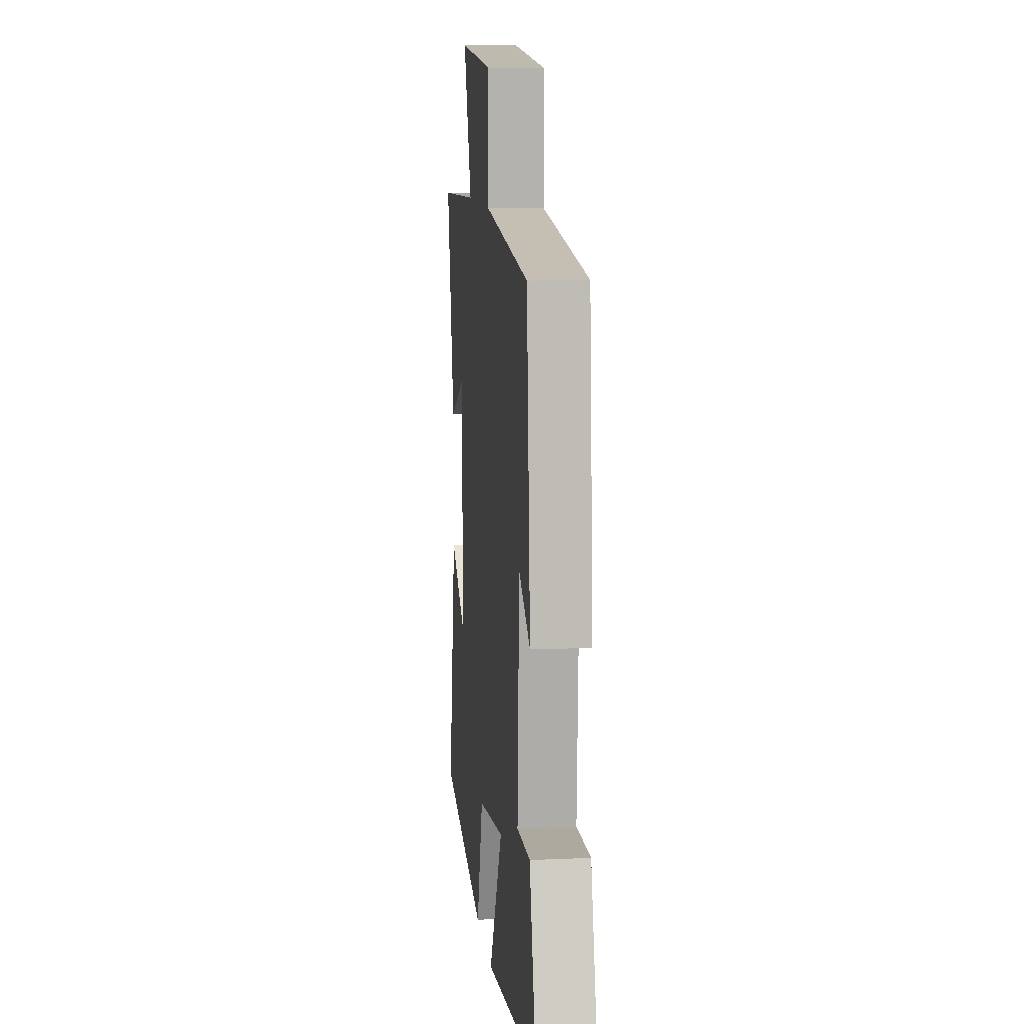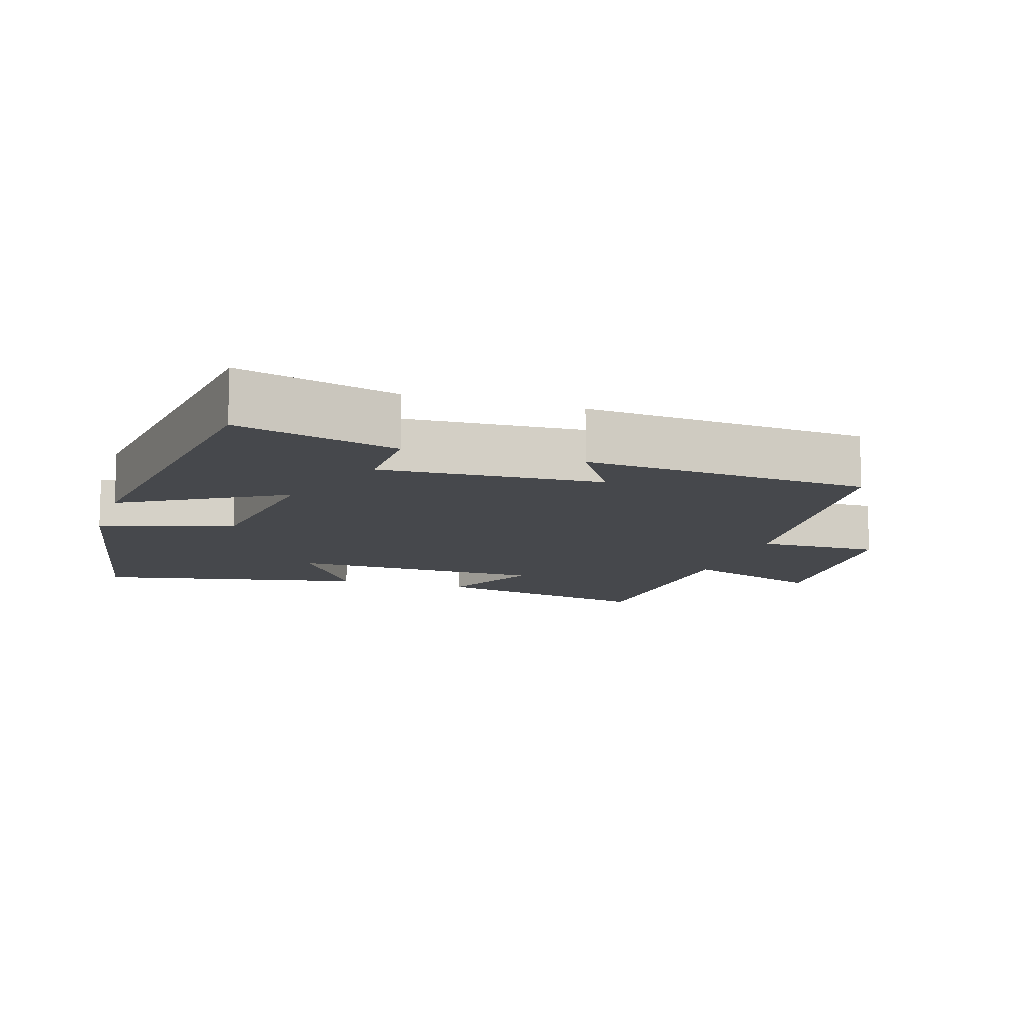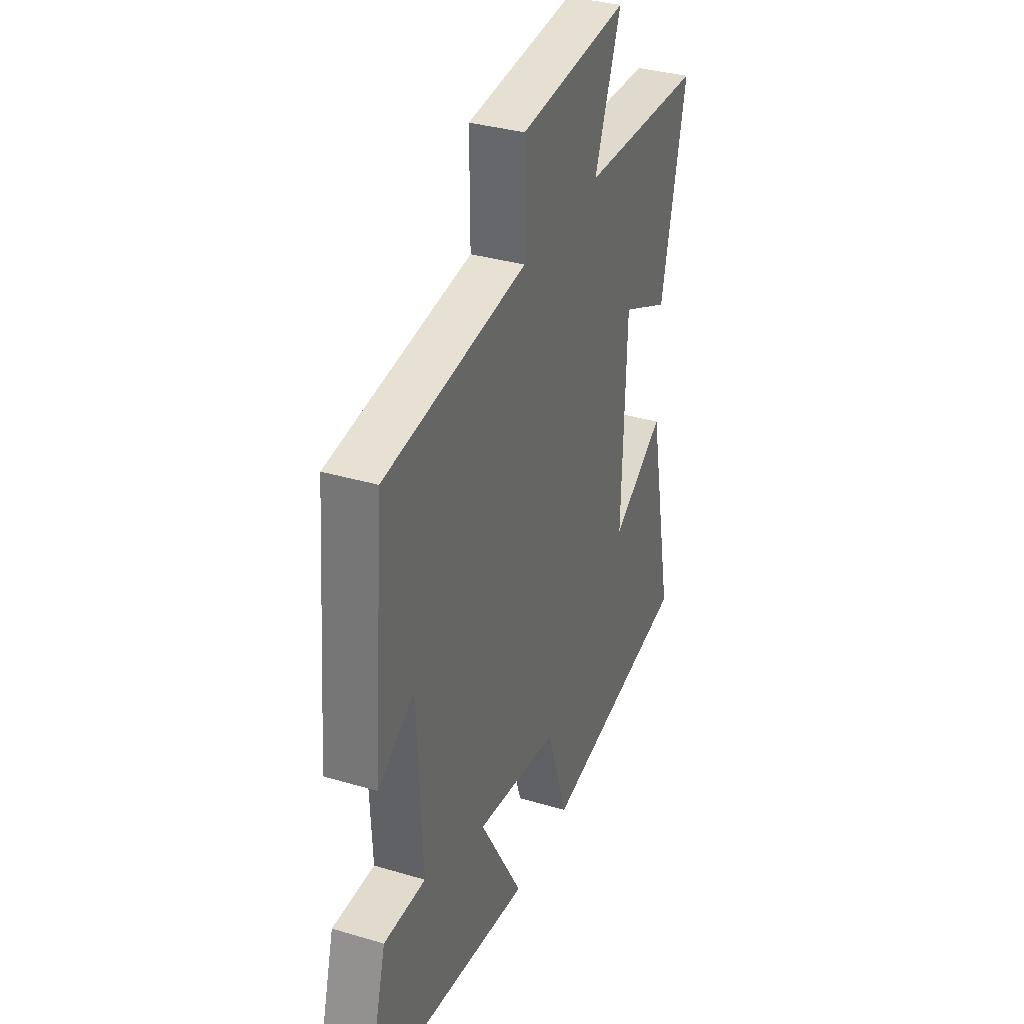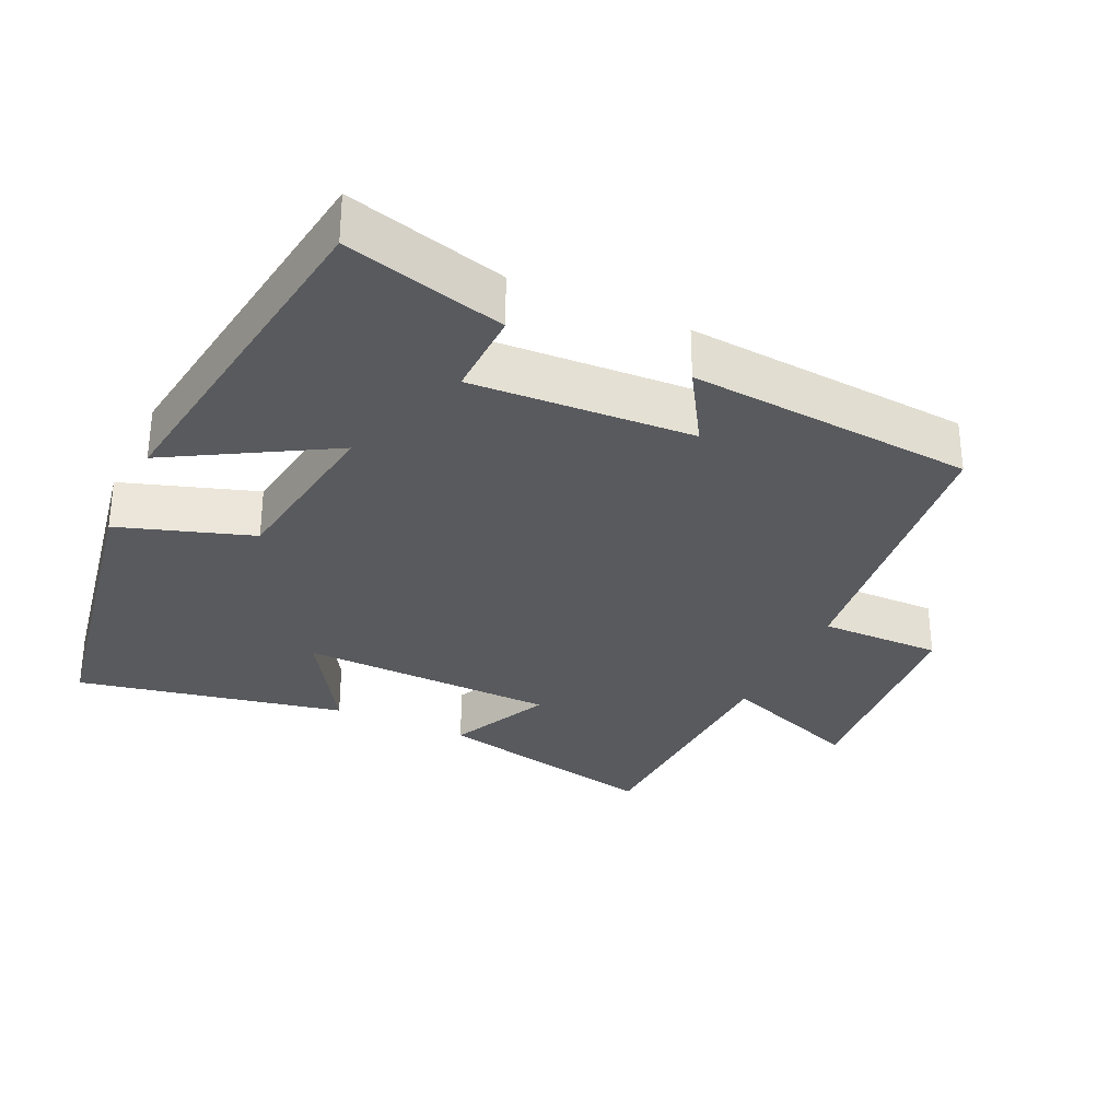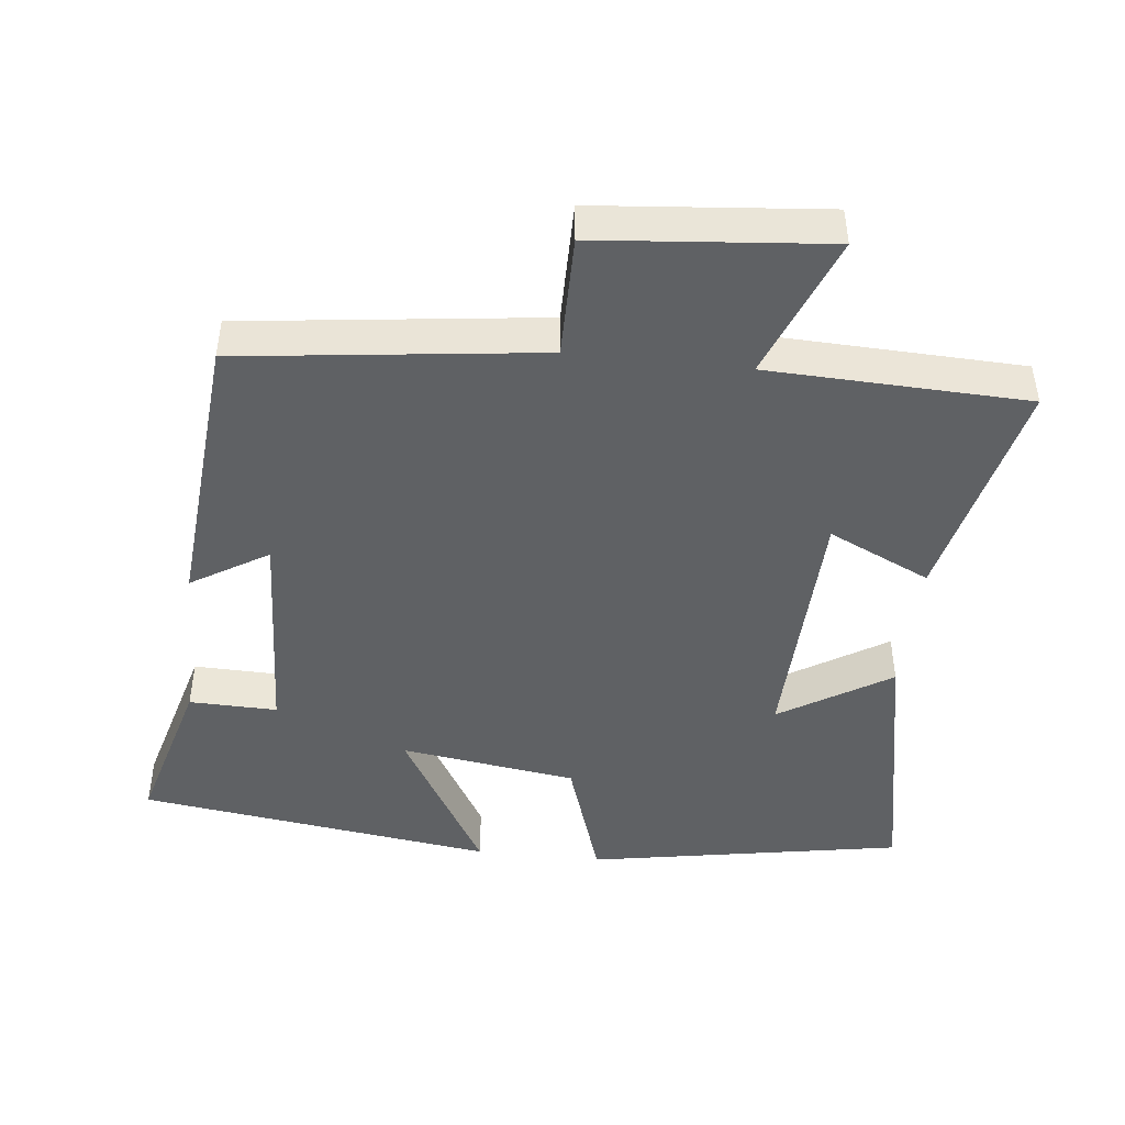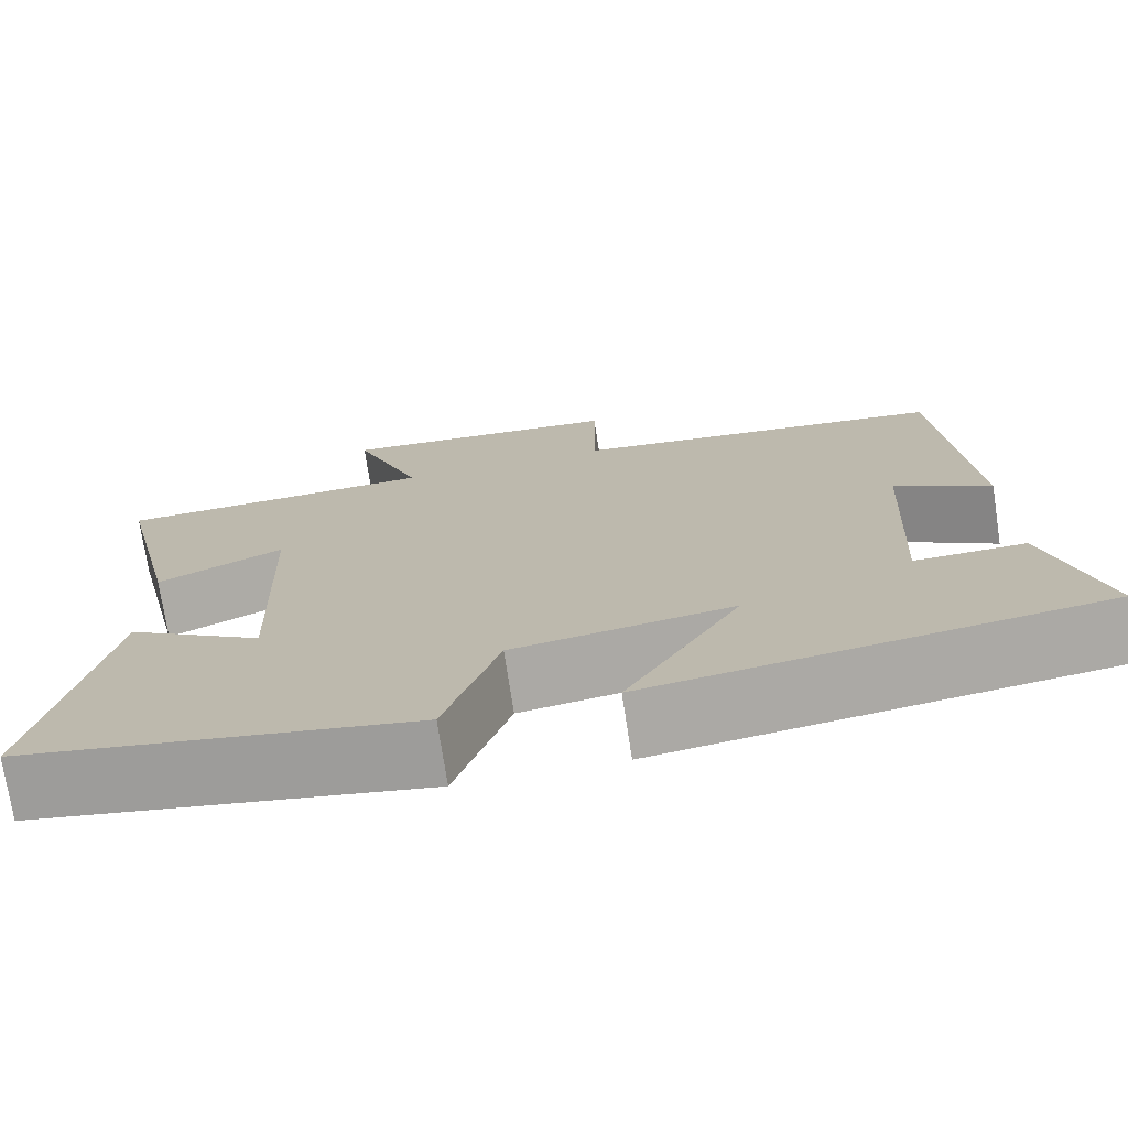
<metadata>
{"format":"obj","ext":"obj","renderer":"f3d","projection":"perspective","resolution":1024,"background":"white","views":[{"elev":10.5,"azim":-96.2,"up":"+Z"},{"elev":-11.3,"azim":-107.5,"up":"+Y"},{"elev":34.4,"azim":-68.2,"up":"+Z"},{"elev":-30.8,"azim":-114.9,"up":"+Y"},{"elev":-45.5,"azim":-6.3,"up":"+Y"},{"elev":-73.9,"azim":-171.3,"up":"+Z"}]}
</metadata>
<code>
v -0.562 0.07 -0.43
v -0.5 0.07 -0.203
v -0.375 0.07 -0.206
v -0.391 0.07 0.108
v -0.5 0.07 0.041
v -0.466 0.07 0.447
v -0.04 0.07 0.5
v -0.041 0.07 0.674
v 0.285 0.07 0.704
v 0.206 0.07 0.5
v 0.574 0.07 0.487
v 0.5 0.07 0.161
v 0.355 0.07 0.229
v 0.343 0.07 -0.137
v 0.5 0.07 -0.039
v 0.576 0.07 -0.42
v 0.127 0.07 -0.5
v 0.065 0.07 -0.311
v -0.185 0.07 -0.275
v -0.055 0.07 -0.5
v -0.562 0 -0.43
v -0.5 0 -0.203
v -0.375 0 -0.206
v -0.391 0 0.108
v -0.5 0 0.041
v -0.466 0 0.447
v -0.04 0 0.5
v -0.041 0 0.674
v 0.285 0 0.704
v 0.206 0 0.5
v 0.574 0 0.487
v 0.5 0 0.161
v 0.355 0 0.229
v 0.343 0 -0.137
v 0.5 0 -0.039
v 0.576 0 -0.42
v 0.127 0 -0.5
v 0.065 0 -0.311
v -0.185 0 -0.275
v -0.055 0 -0.5
f 19 20 1 2
f 18 19 2 3
f 15 16 17 18
f 14 15 18
f 13 14 18 3
f 10 11 12 13
f 10 13 3 4
f 7 8 9 10
f 6 7 10
f 4 5 6 10
f 22 21 40 39
f 23 22 39 38
f 38 37 36 35
f 38 35 34
f 23 38 34 33
f 33 32 31 30
f 24 23 33 30
f 30 29 28 27
f 30 27 26
f 30 26 25 24
f 1 21 22 2
f 2 22 23 3
f 3 23 24 4
f 4 24 25 5
f 5 25 26 6
f 6 26 27 7
f 7 27 28 8
f 8 28 29 9
f 9 29 30 10
f 10 30 31 11
f 11 31 32 12
f 12 32 33 13
f 13 33 34 14
f 14 34 35 15
f 15 35 36 16
f 16 36 37 17
f 17 37 38 18
f 18 38 39 19
f 19 39 40 20
f 20 40 21 1

</code>
